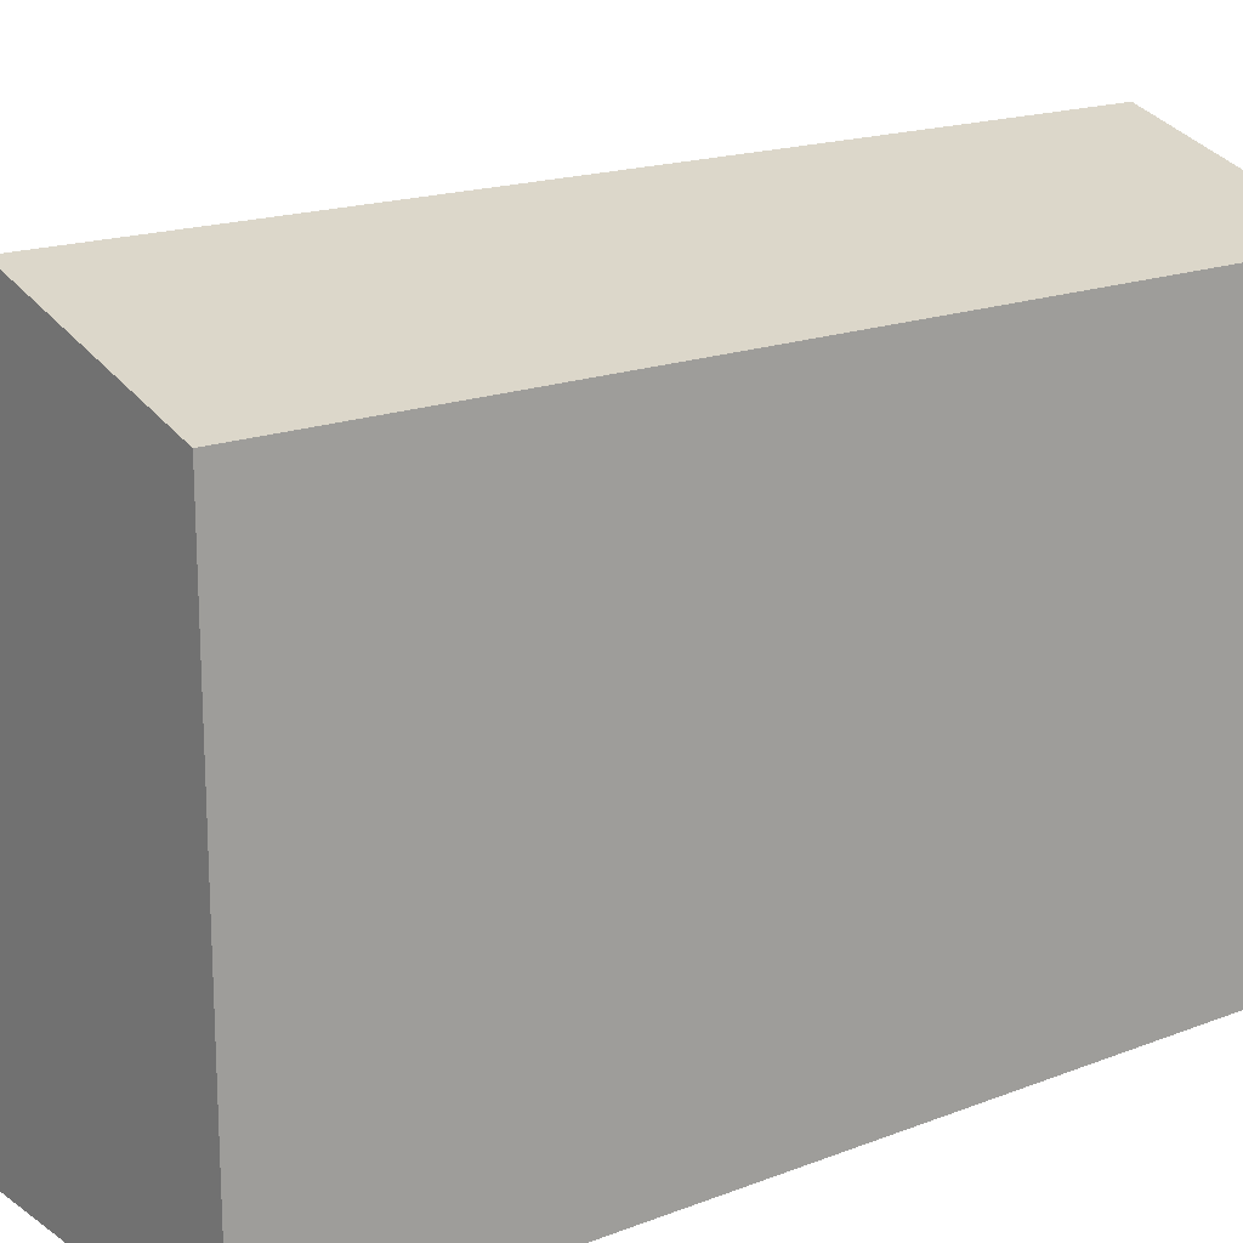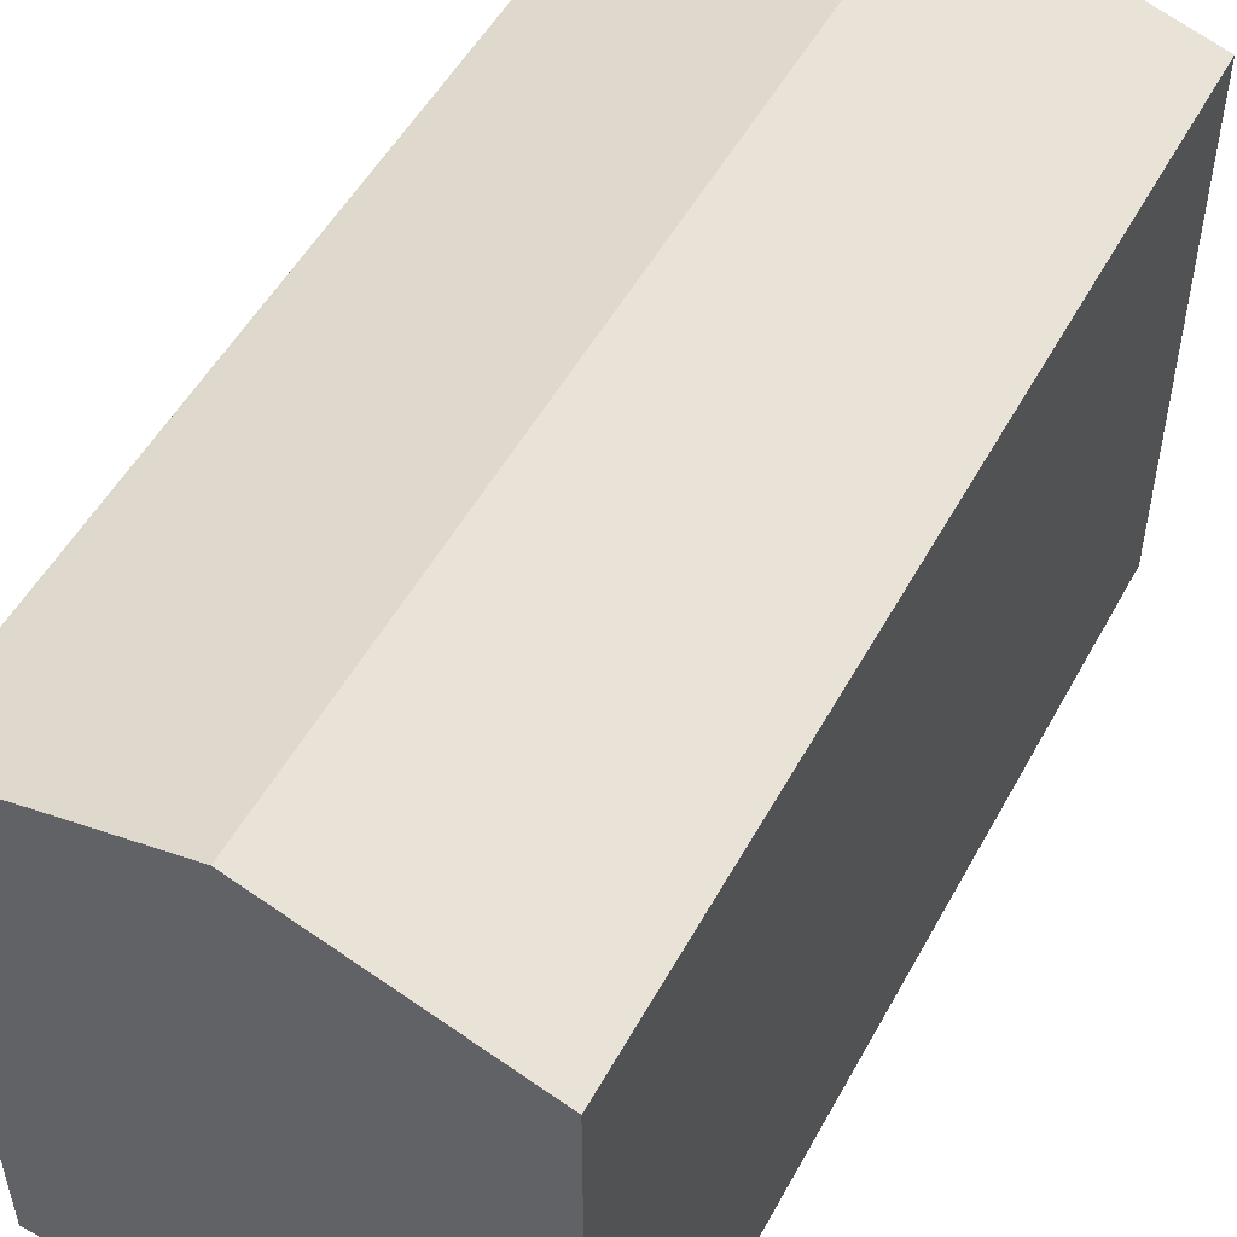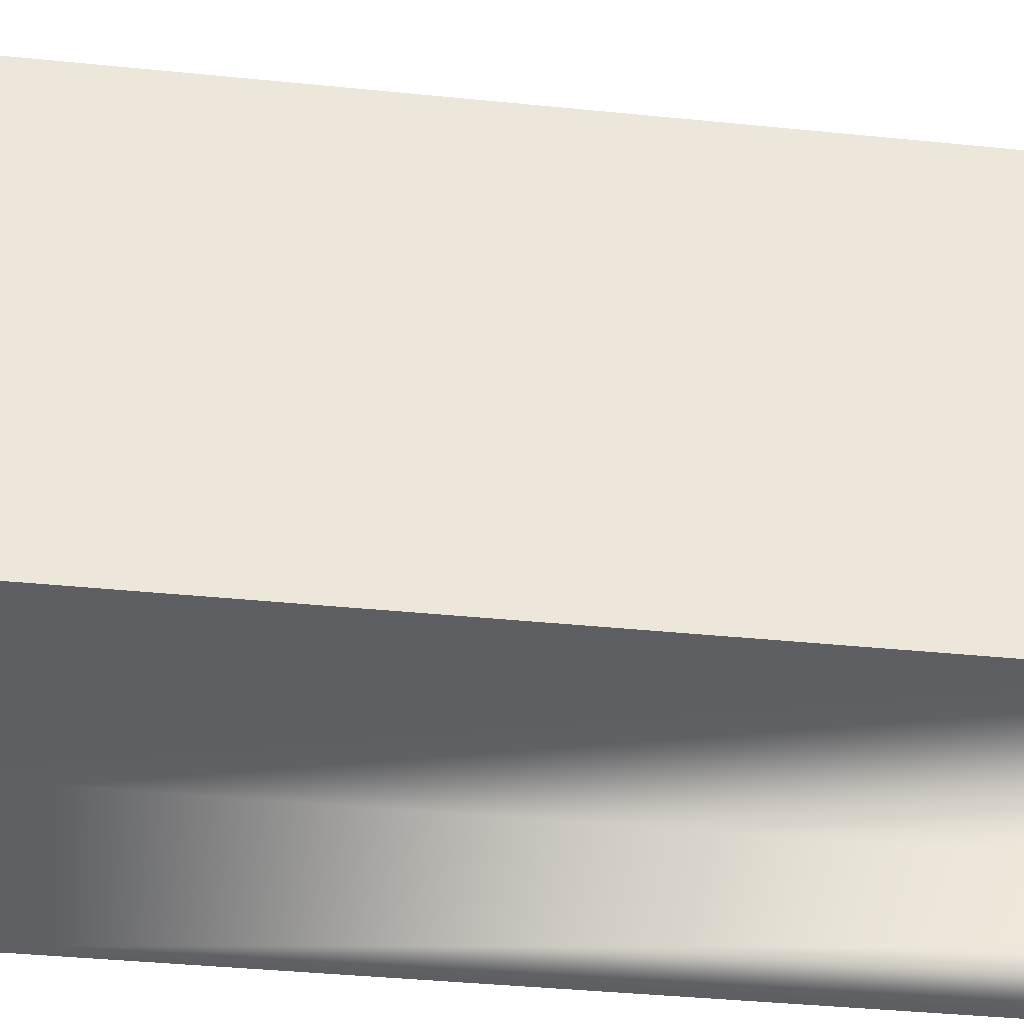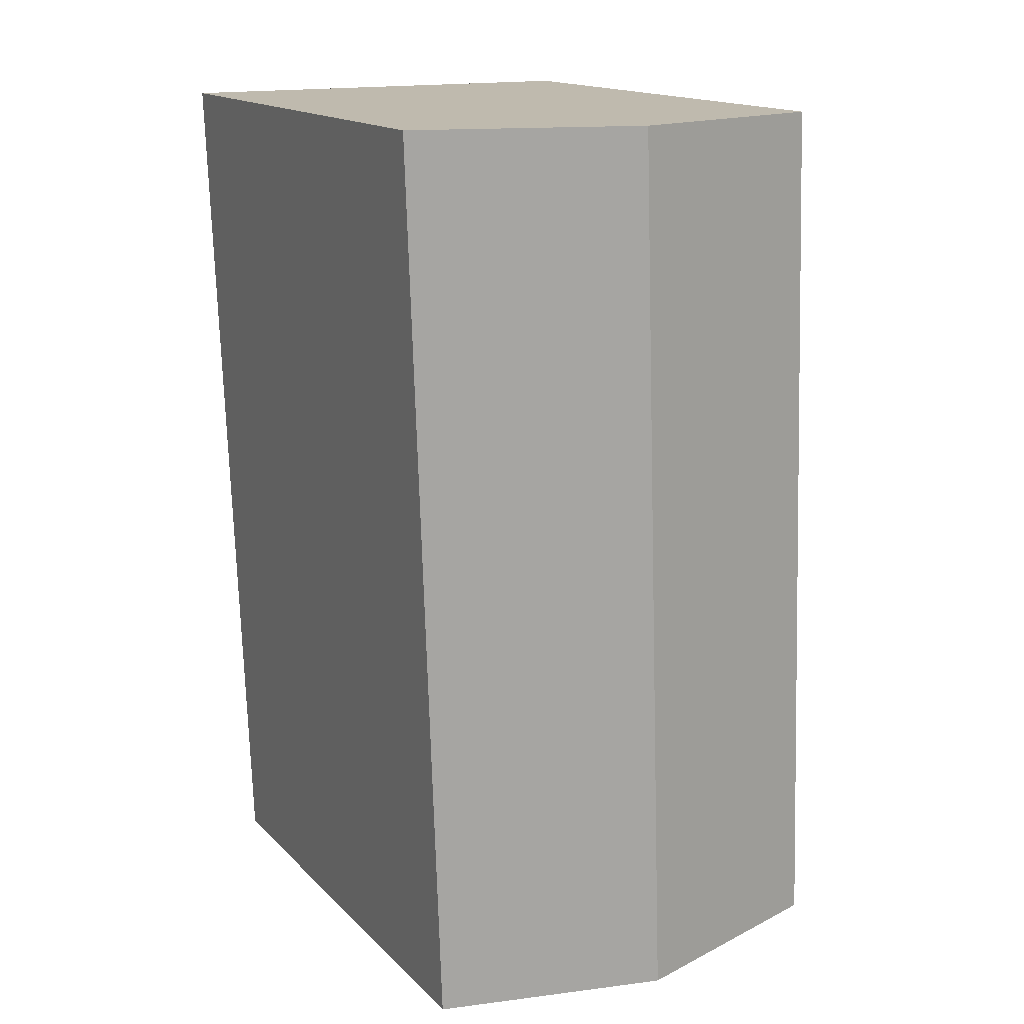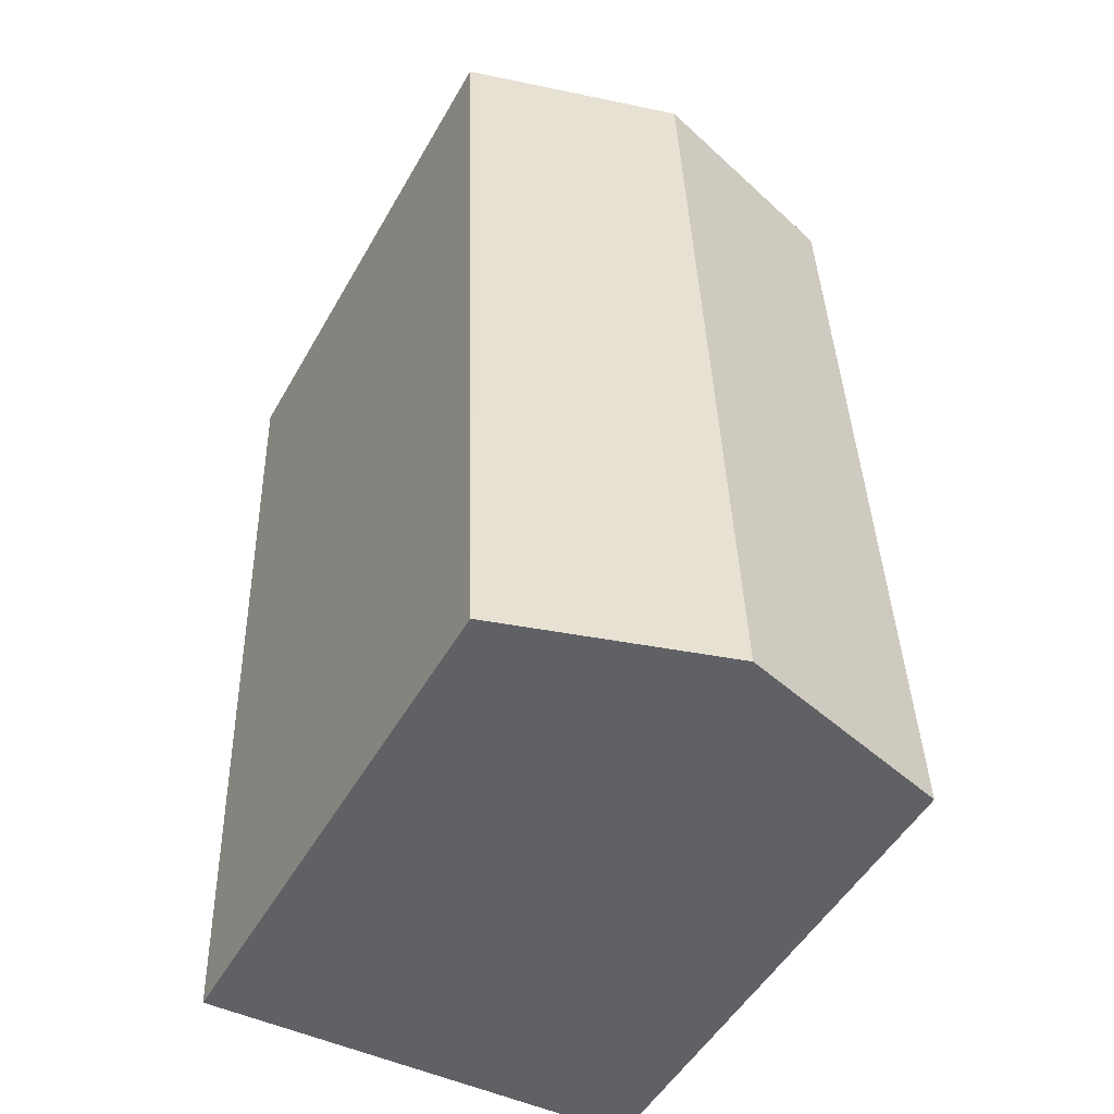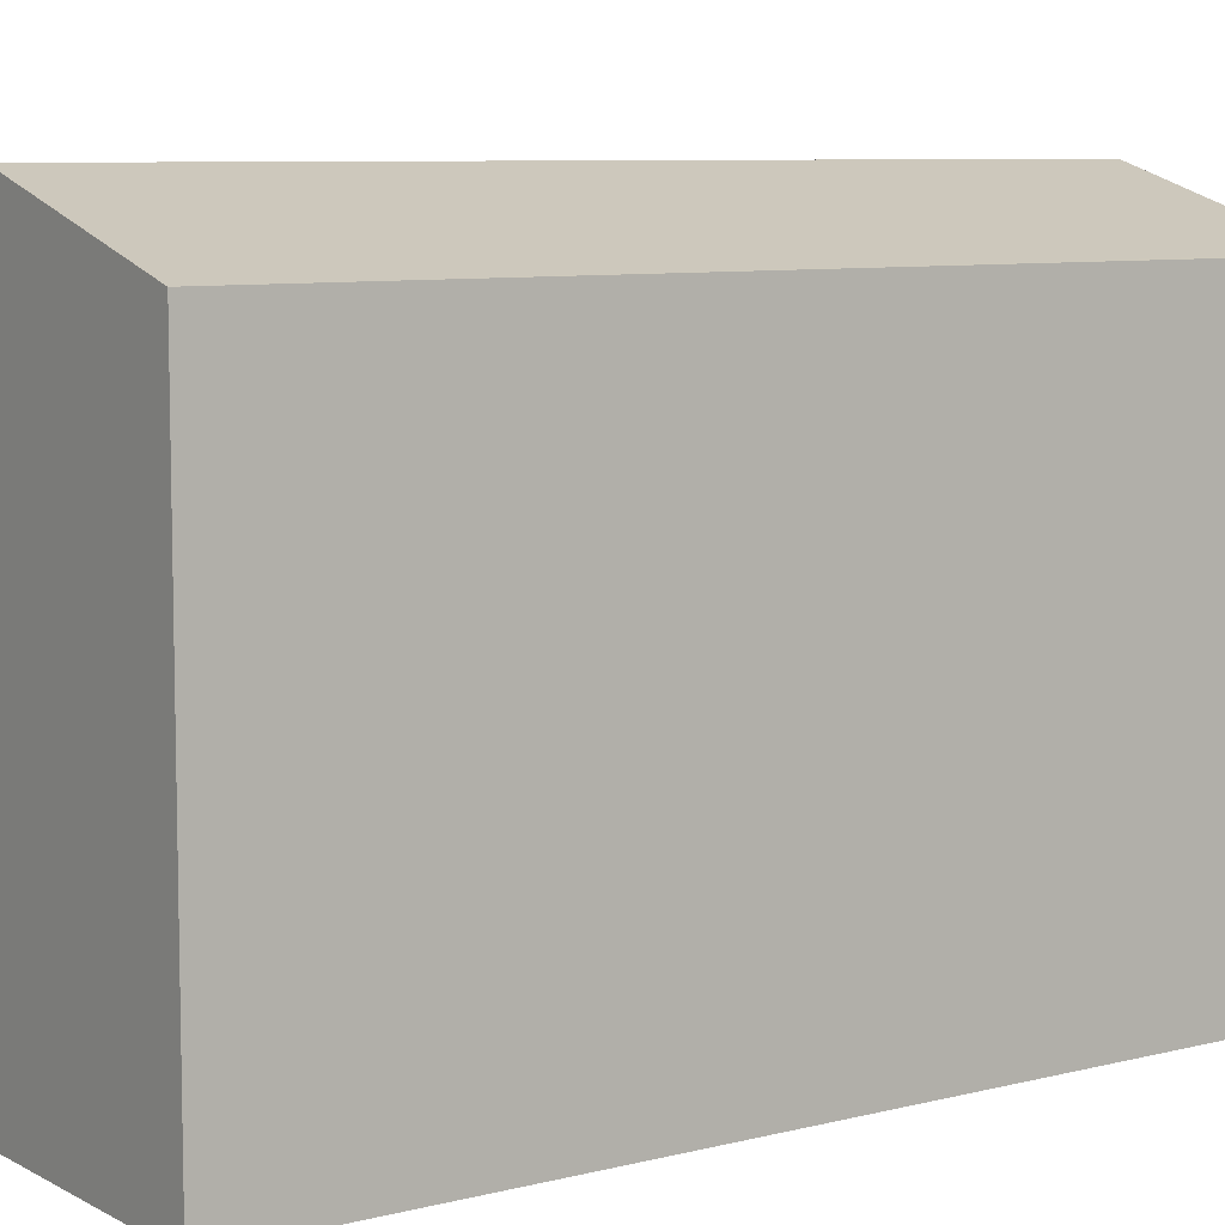
<metadata>
{"format":"obj","ext":"obj","renderer":"f3d","projection":"perspective","resolution":1024,"background":"white","views":[{"elev":17.5,"azim":-125.2,"up":"+Y"},{"elev":51.8,"azim":30.0,"up":"+Y"},{"elev":-41.9,"azim":-94.8,"up":"+Y"},{"elev":15.7,"azim":151.8,"up":"+Z"},{"elev":-50.8,"azim":151.1,"up":"+Z"},{"elev":7.8,"azim":-123.2,"up":"+Y"}]}
</metadata>
<code>
v  0 13.29 8.135e-16
v  6.334 14.88 22.16
v  5.563 14.88 -0.169
v  0.871 13.31 22.16
v  0.781 13.29 22.16
v  9.237 14.05 22.16
v  11.56 13.38 22.16
v  11.12 13.29 -0.338
v  11.89 13.29 22.08
v  11.89 13.29 22.16
v  0.781 -1.357e-15 22.16
v  0 0 0
v  0.871 -1.357e-15 22.16
v  11.56 -1.357e-15 22.16
v  11.89 -1.357e-15 22.16
v  6.334 -1.357e-15 22.16
v  9.237 -1.357e-15 22.16
v  11.12 2.07e-17 -0.338
v  11.89 -1.352e-15 22.08
v  5.563 1.035e-17 -0.169
g defaultobject
f 1 2 3
f 2 1 4
f 4 1 5
f 6 3 2
f 3 6 7
f 3 7 8
f 8 7 9
f 9 7 10
f 1 11 5
f 11 1 12
f 11 4 5
f 4 11 2
f 2 11 6
f 6 11 7
f 7 11 10
f 10 11 13
f 10 13 14
f 10 14 15
f 14 13 16
f 14 16 17
f 15 9 10
f 9 15 8
f 8 15 18
f 18 15 19
f 3 12 1
f 12 3 8
f 12 8 20
f 20 8 18
f 14 19 15
f 19 14 18
f 18 14 17
f 18 17 20
f 20 17 16
f 20 16 13
f 20 13 12
f 12 13 11

</code>
